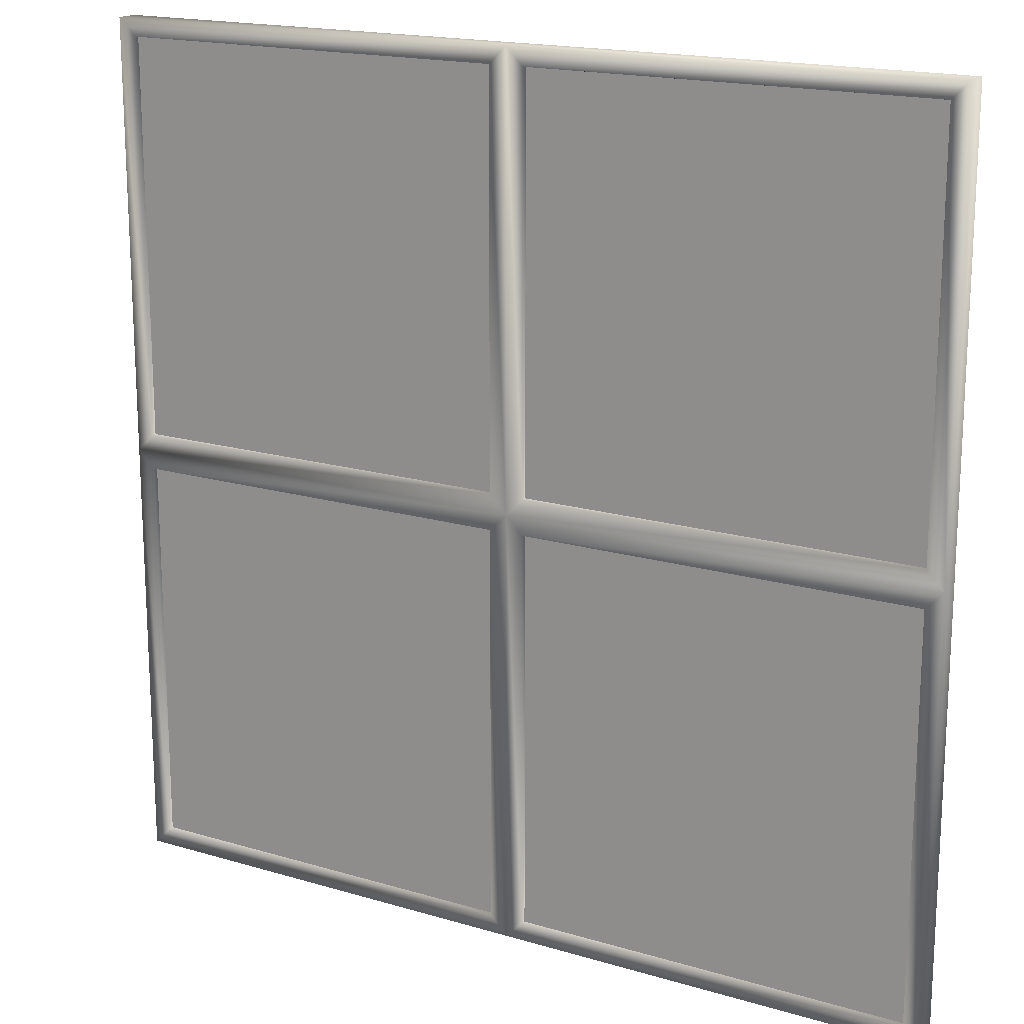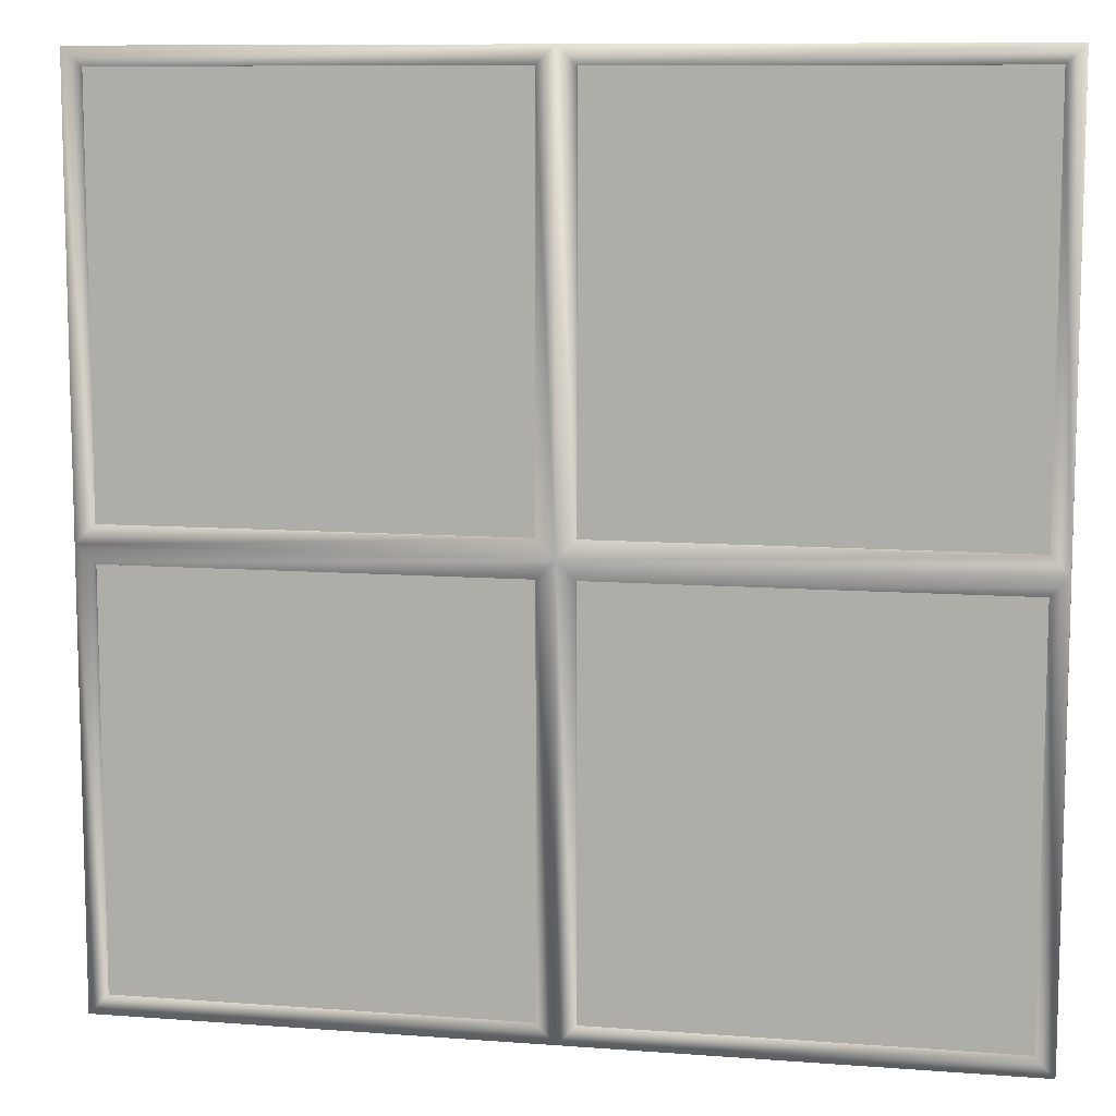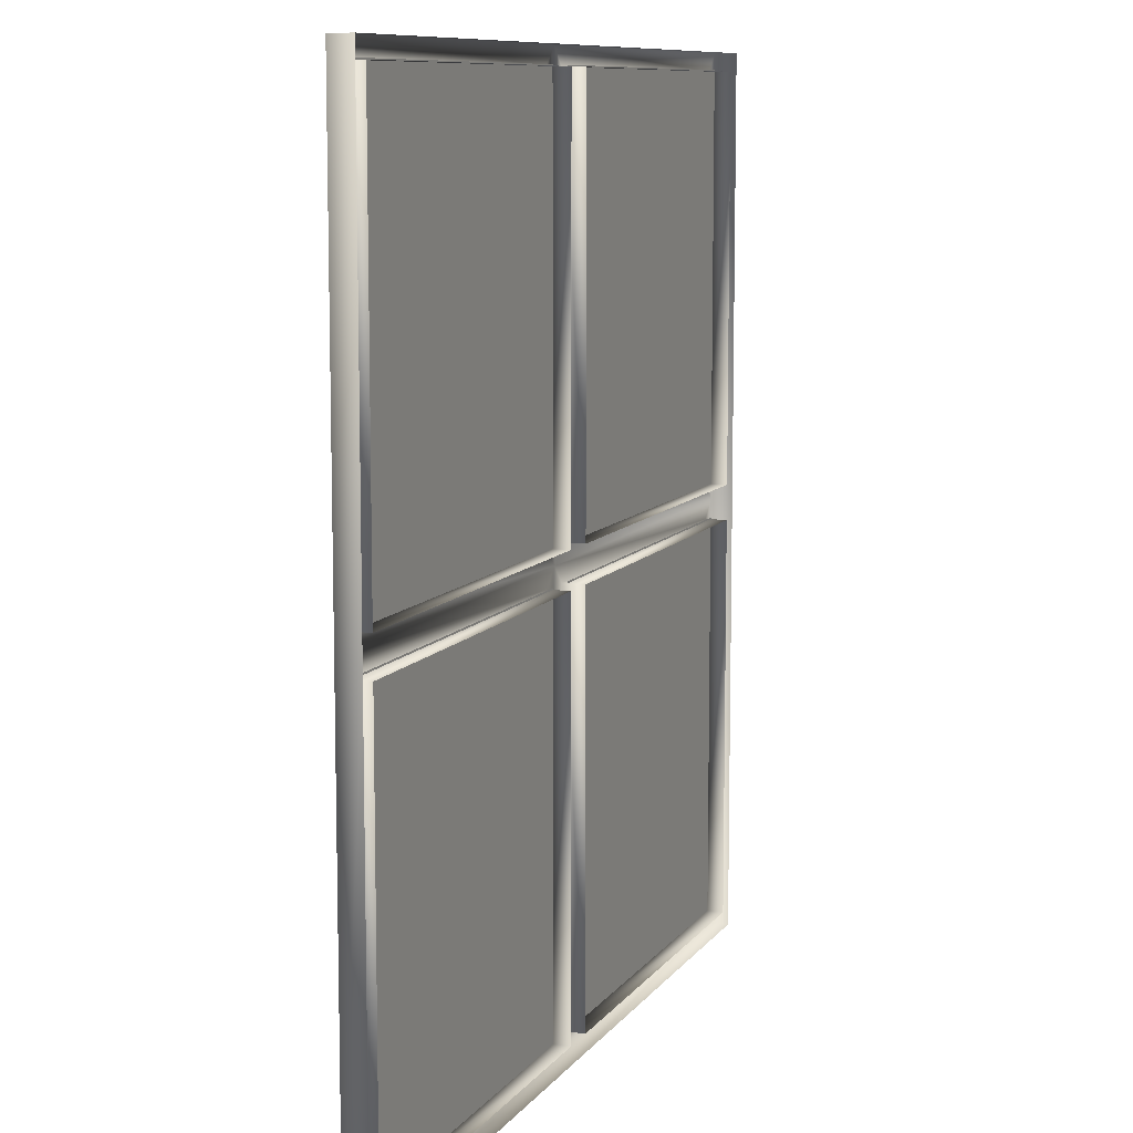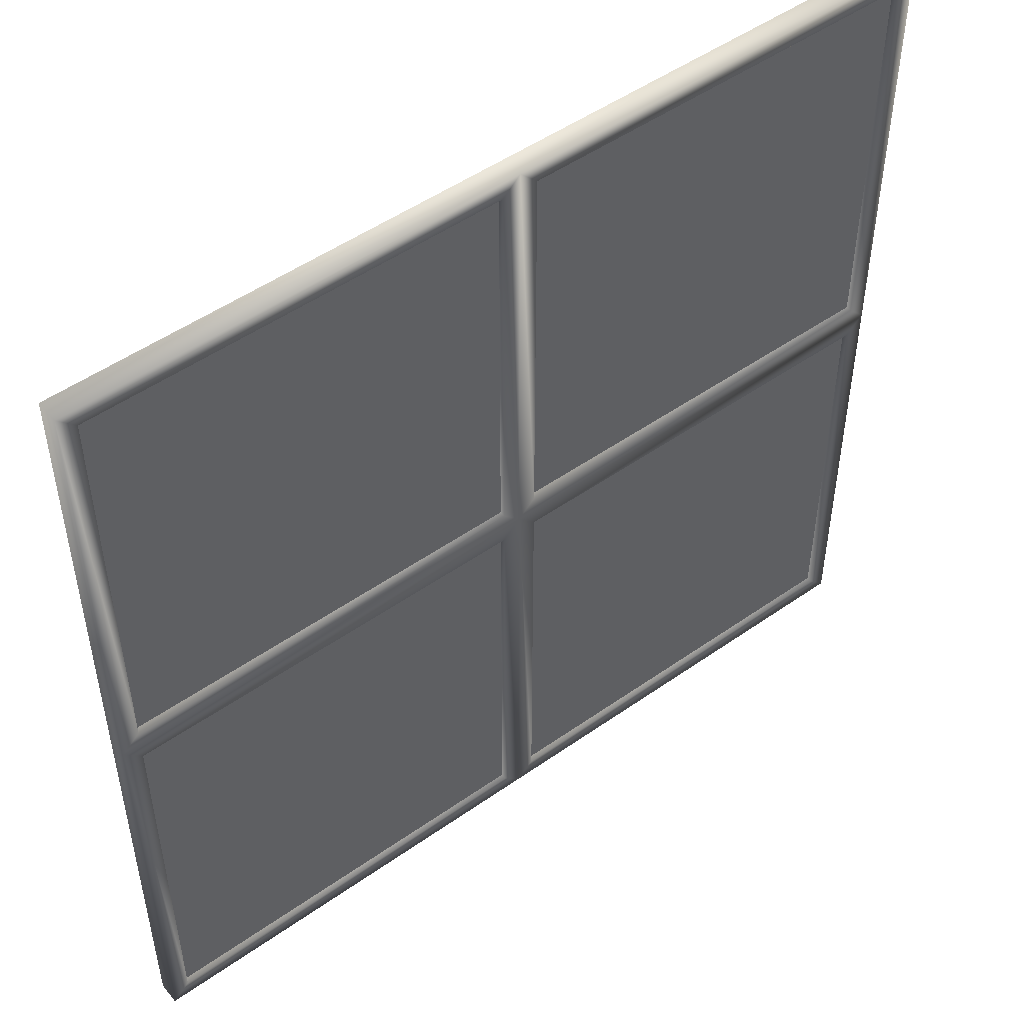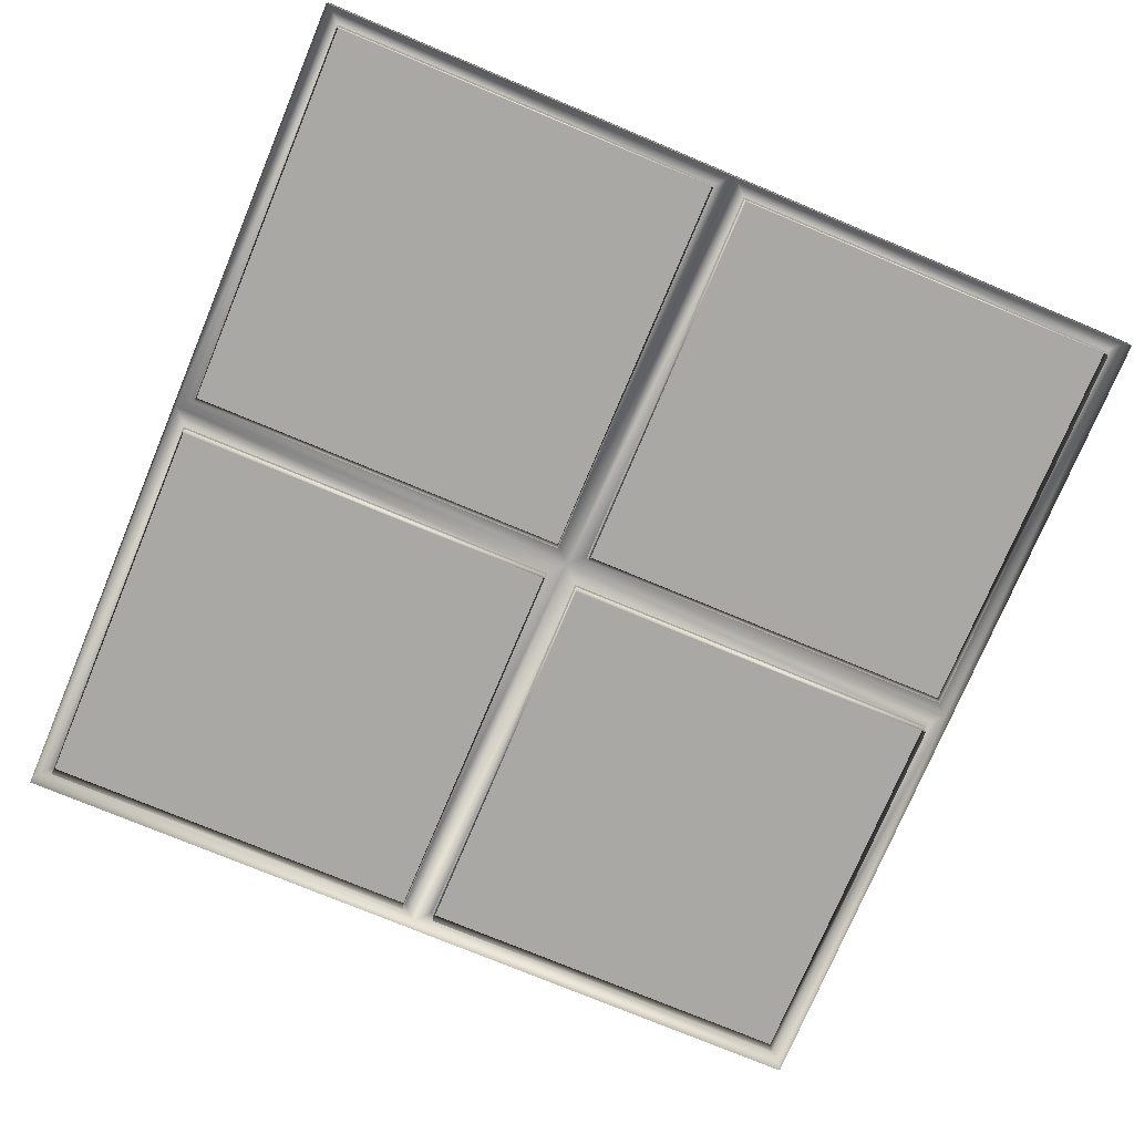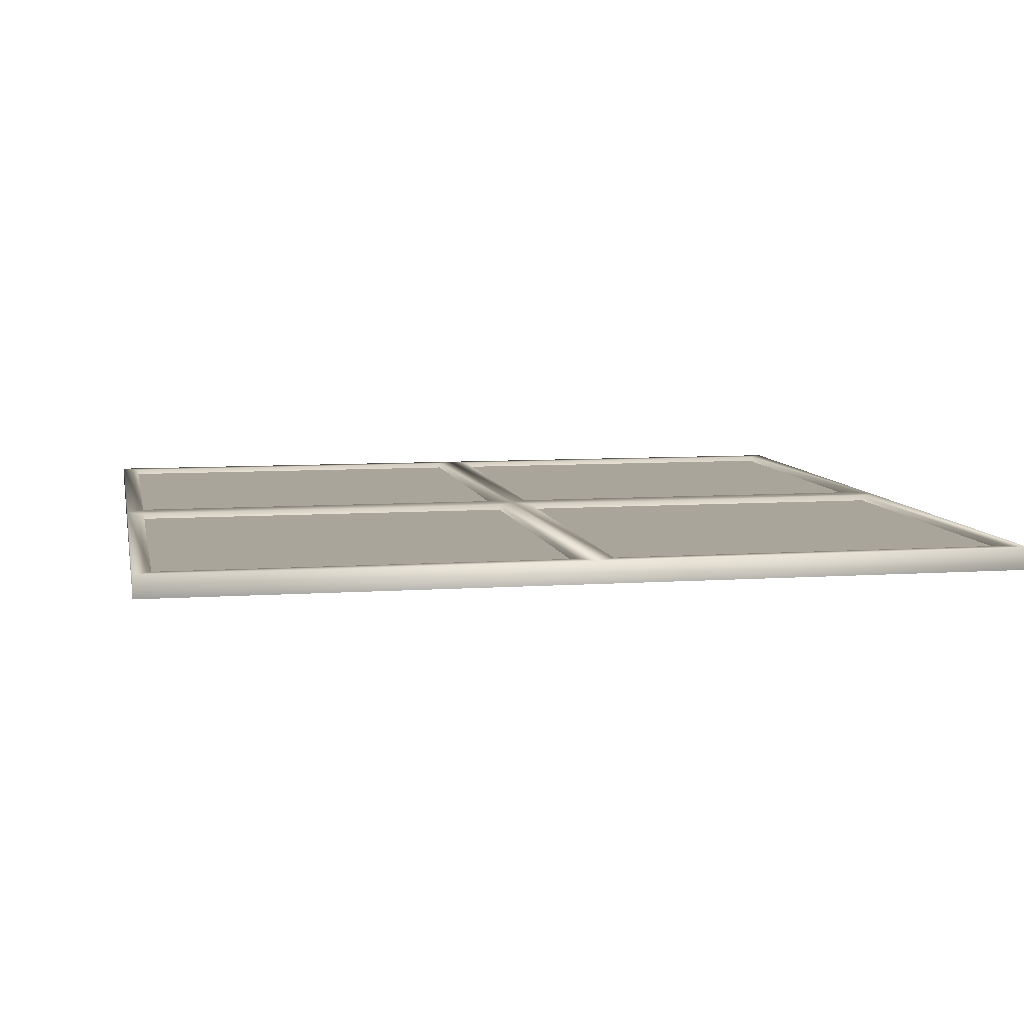
<metadata>
{"format":"obj","ext":"obj","renderer":"f3d","projection":"perspective","resolution":1024,"background":"white","views":[{"elev":17.4,"azim":-149.3,"up":"+Z"},{"elev":9.7,"azim":-168.8,"up":"+Z"},{"elev":9.4,"azim":-69.3,"up":"+Z"},{"elev":50.2,"azim":142.3,"up":"+Z"},{"elev":-75.1,"azim":67.3,"up":"+Y"},{"elev":7.7,"azim":-11.0,"up":"+Y"}]}
</metadata>
<code>
g febg_tropical_002_floor_01
v 0.01447 0.1455 2.809
v 2.809 0.004299 2.809
v 0.01447 0.004299 2.809
v 2.809 0.1455 2.809
v 2.809 0.004299 0.01421
v 2.809 0.1455 0.01421
v 2.696 0.1455 0.127
v 2.696 0.1455 2.696
v 0.127 0.1455 2.696
v 0.127 0.004299 2.696
v 2.696 0.004299 2.696
v 2.696 0.004299 0.127
v 0.127 0.1455 2.696
v 0.01447 0.1455 2.809
v 0.01447 0.1455 0.01421
v 0.127 0.1455 0.127
v 2.809 0.1455 0.01421
v 2.696 0.1455 0.127
v 2.696 0.004299 0.127
v 0.127 0.004299 0.127
v 0.127 0.004299 2.696
v 0.1166 0.1102 2.706
v 0.1166 0.1102 0.1166
v 2.706 0.1102 0.1166
v 2.706 0.1102 2.706
v -0.09809 0.1455 -2.667
v 0.01447 0.1455 -2.78
v 0.01447 0.1455 0.01421
v -0.09809 0.1455 -0.09862
v -2.78 0.1455 0.01421
v -2.667 0.1455 -0.09862
v -2.667 0.004299 -0.09862
v -0.09809 0.004299 -0.09862
v -0.09809 0.004299 -2.667
v 0.01447 0.1455 -2.78
v -2.78 0.004299 -2.78
v 0.01447 0.004299 -2.78
v -2.78 0.1455 -2.78
v -2.78 0.004299 0.01421
v -2.78 0.1455 0.01421
v -2.667 0.1455 -0.09862
v -2.667 0.1455 -2.667
v -0.09809 0.1455 -2.667
v -0.09809 0.004299 -2.667
v -2.667 0.004299 -2.667
v -2.667 0.004299 -0.09862
v -2.677 0.1102 -0.08816
v -2.677 0.1102 -2.678
v -0.08762 0.1102 -2.678
v -0.08762 0.1102 -0.08816
v 2.809 0.004299 -2.78
v 2.809 0.004299 0.01421
v 2.809 0.1455 0.01421
v 2.809 0.1455 -2.78
v 2.696 0.1455 -2.667
v 2.696 0.1455 -0.09862
v 0.01447 0.1455 0.01421
v 0.127 0.1455 -0.09863
v 0.127 0.004299 -0.09863
v 2.696 0.004299 -0.09862
v 2.696 0.004299 -2.667
v 2.809 0.1455 -2.78
v 0.01447 0.004299 -2.78
v 2.809 0.004299 -2.78
v 0.01447 0.1455 -2.78
v 0.127 0.1455 -2.667
v 2.696 0.1455 -2.667
v 2.696 0.004299 -2.667
v 0.127 0.004299 -2.667
v 0.127 0.1455 -0.09863
v 0.01447 0.1455 0.01421
v 0.127 0.004299 -0.09863
v 0.1166 0.1102 -0.08816
v 0.1166 0.1102 -2.678
v 2.706 0.1102 -2.678
v 2.706 0.1102 -0.08816
v -2.78 0.1455 2.809
v 0.01447 0.004299 2.809
v -2.78 0.004299 2.809
v 0.01447 0.1455 2.809
v -0.09809 0.1455 2.696
v -2.667 0.1455 2.696
v -2.667 0.004299 2.696
v -0.09809 0.004299 2.696
v -0.09809 0.1455 0.127
v 0.01447 0.1455 0.01421
v -0.09809 0.004299 0.127
v -2.78 0.004299 2.809
v -2.78 0.004299 0.01421
v -2.78 0.1455 0.01421
v -2.78 0.1455 2.809
v -2.667 0.1455 2.696
v -2.667 0.1455 0.127
v 0.01447 0.1455 0.01421
v -0.09809 0.1455 0.127
v -0.09809 0.004299 0.127
v -2.667 0.004299 0.127
v -2.667 0.004299 2.696
v -2.677 0.1102 2.706
v -2.677 0.1102 0.1166
v -0.08762 0.1102 0.1166
v -0.08762 0.1102 2.706
g febg_tropical_002_floor_01_0
f 3 2 1
f 2 4 1
f 4 2 5
f 6 4 5
f 4 6 7
f 1 4 8
f 8 4 7
f 9 1 8
f 9 8 10
f 8 11 10
f 8 7 11
f 7 12 11
f 15 14 13
f 16 15 13
f 17 15 16
f 18 17 16
f 18 16 19
f 16 20 19
f 16 13 20
f 13 21 20
f 24 23 22
f 25 24 22
f 28 27 26
f 29 28 26
f 30 28 29
f 31 30 29
f 31 29 32
f 29 33 32
f 29 26 33
f 26 34 33
f 37 36 35
f 36 38 35
f 38 36 39
f 40 38 39
f 38 40 41
f 35 38 42
f 42 38 41
f 43 35 42
f 43 42 44
f 42 45 44
f 42 41 45
f 41 46 45
f 49 48 47
f 50 49 47
f 53 52 51
f 54 53 51
f 53 54 55
f 56 53 55
f 57 53 56
f 58 57 56
f 58 56 59
f 56 60 59
f 56 55 60
f 55 61 60
f 64 63 62
f 63 65 62
f 62 65 66
f 67 62 66
f 67 66 68
f 66 69 68
f 66 65 70
f 66 70 69
f 65 71 70
f 70 72 69
f 75 74 73
f 76 75 73
f 79 78 77
f 78 80 77
f 77 80 81
f 82 77 81
f 82 81 83
f 81 84 83
f 81 80 85
f 81 85 84
f 80 86 85
f 85 87 84
f 90 89 88
f 91 90 88
f 90 91 92
f 93 90 92
f 94 90 93
f 95 94 93
f 95 93 96
f 93 97 96
f 93 92 97
f 92 98 97
f 101 100 99
f 102 101 99

</code>
